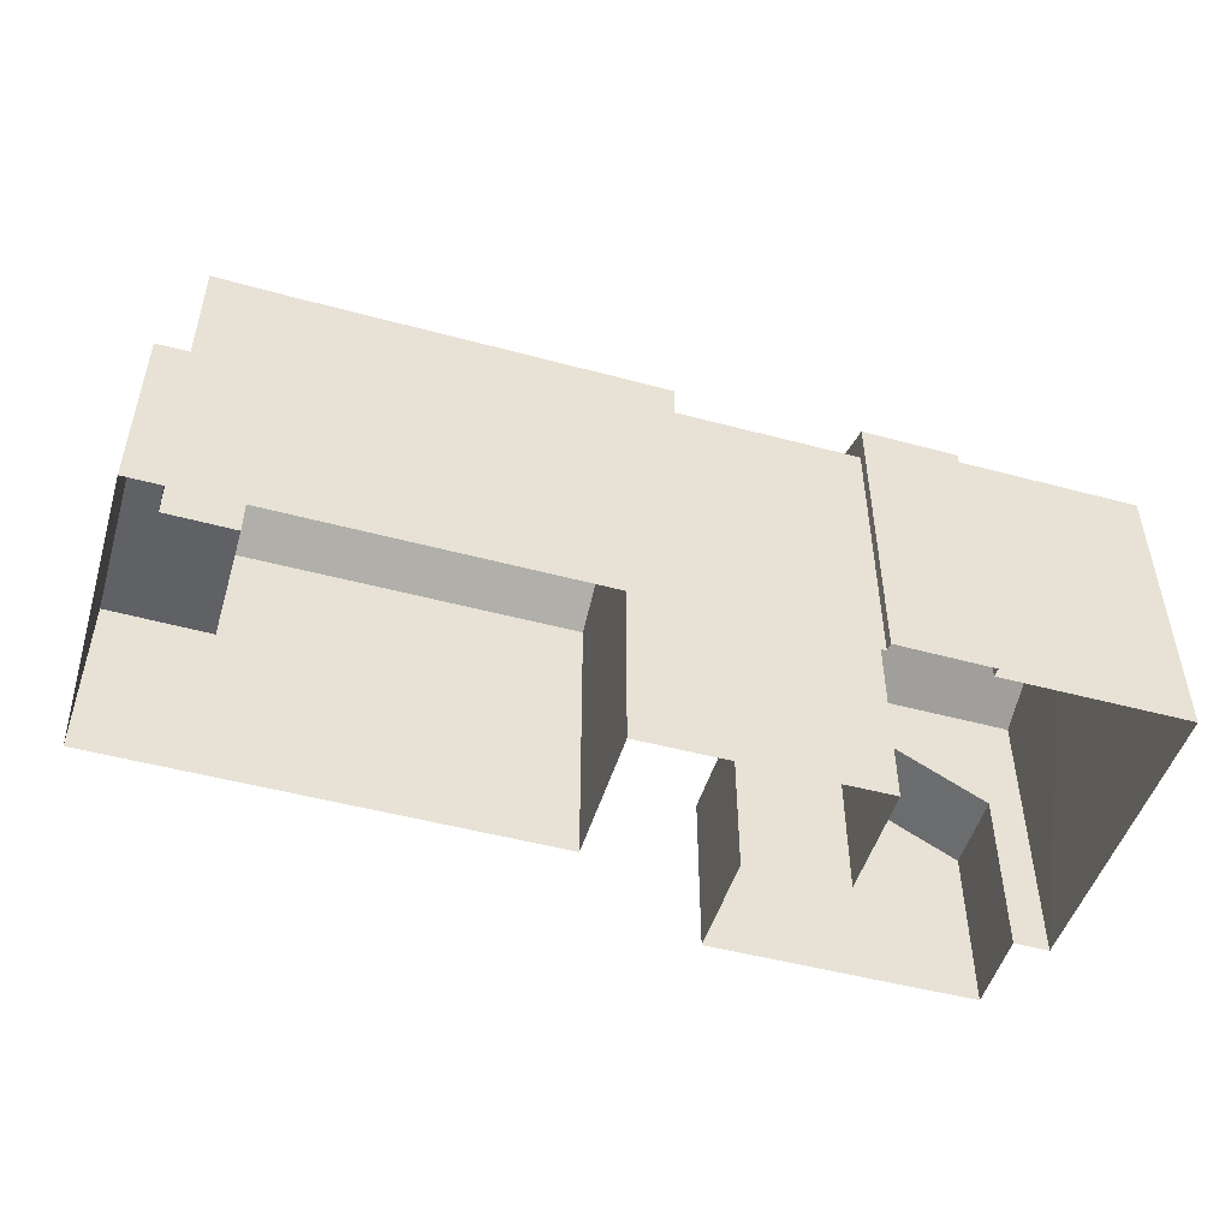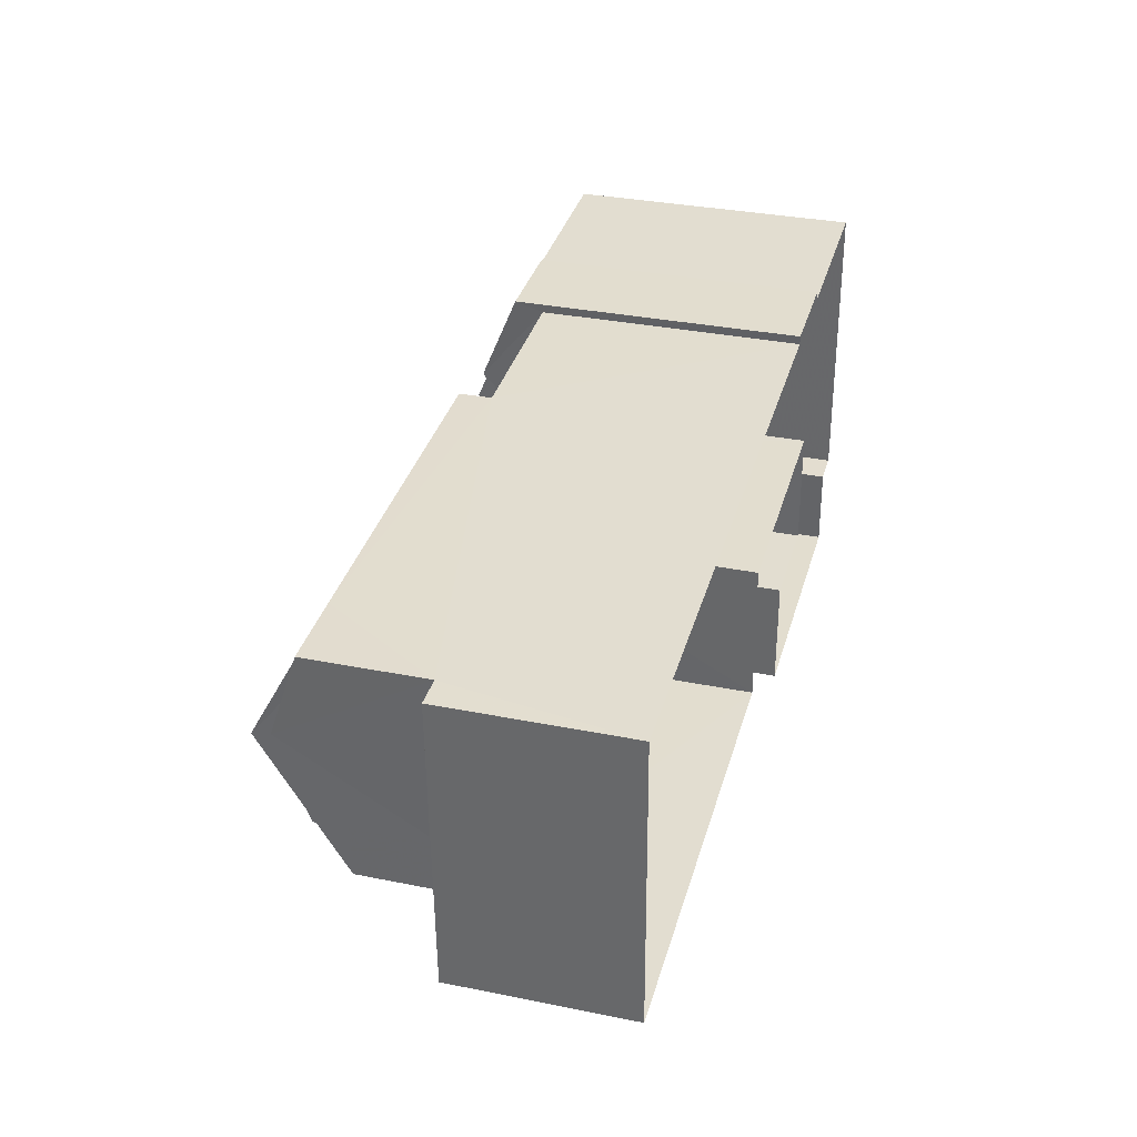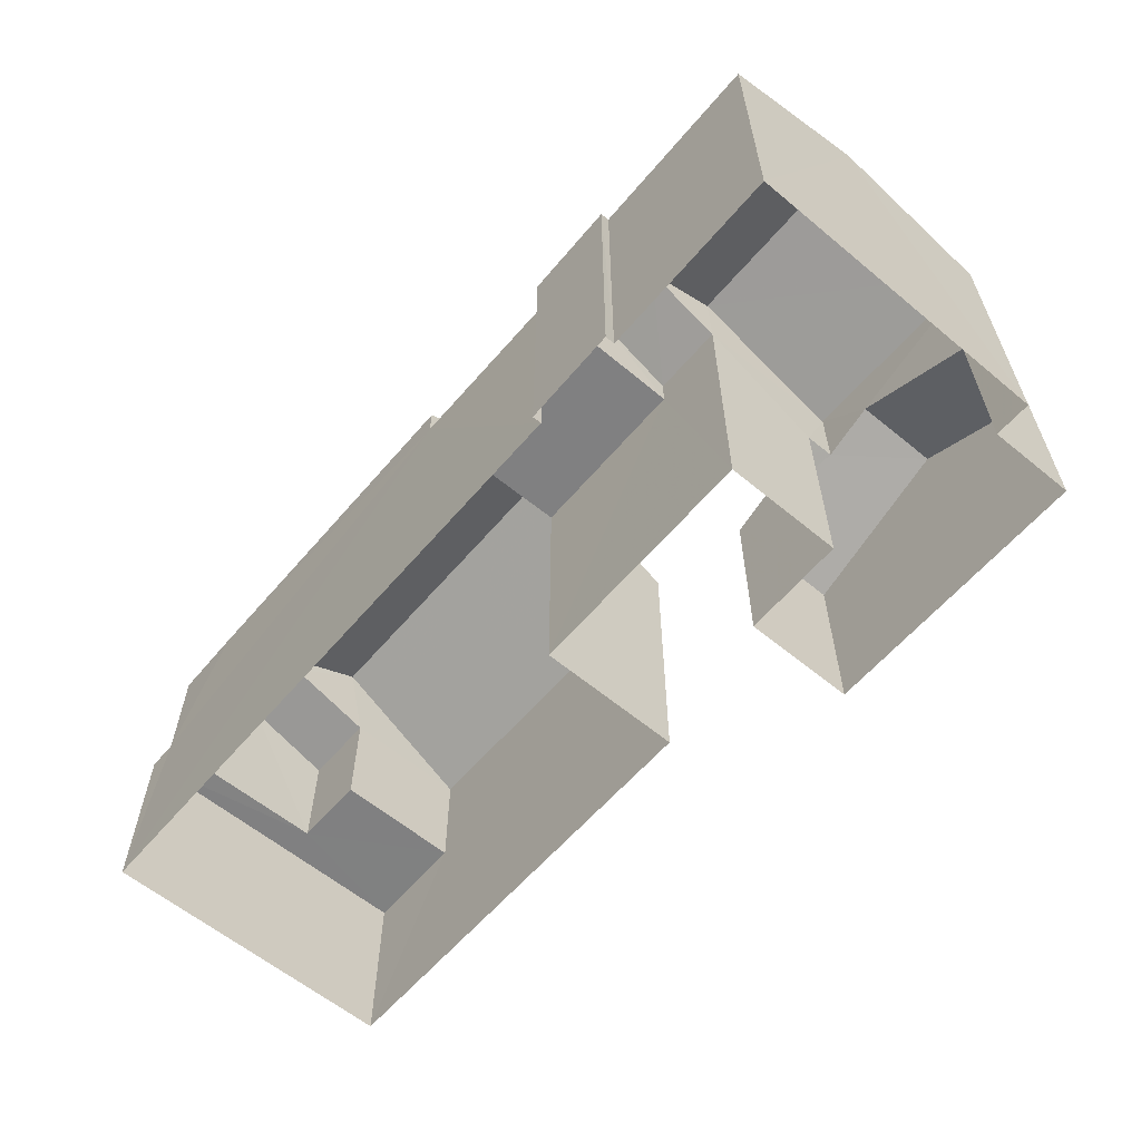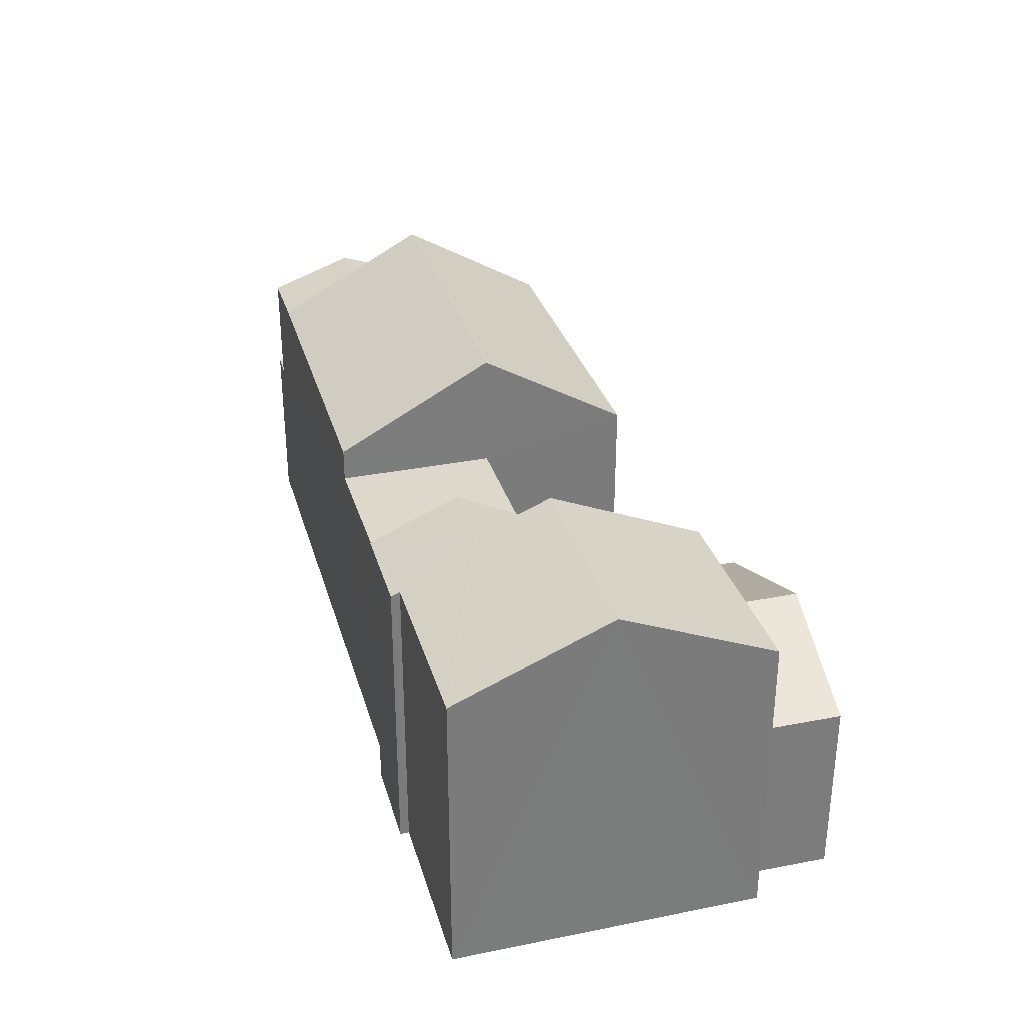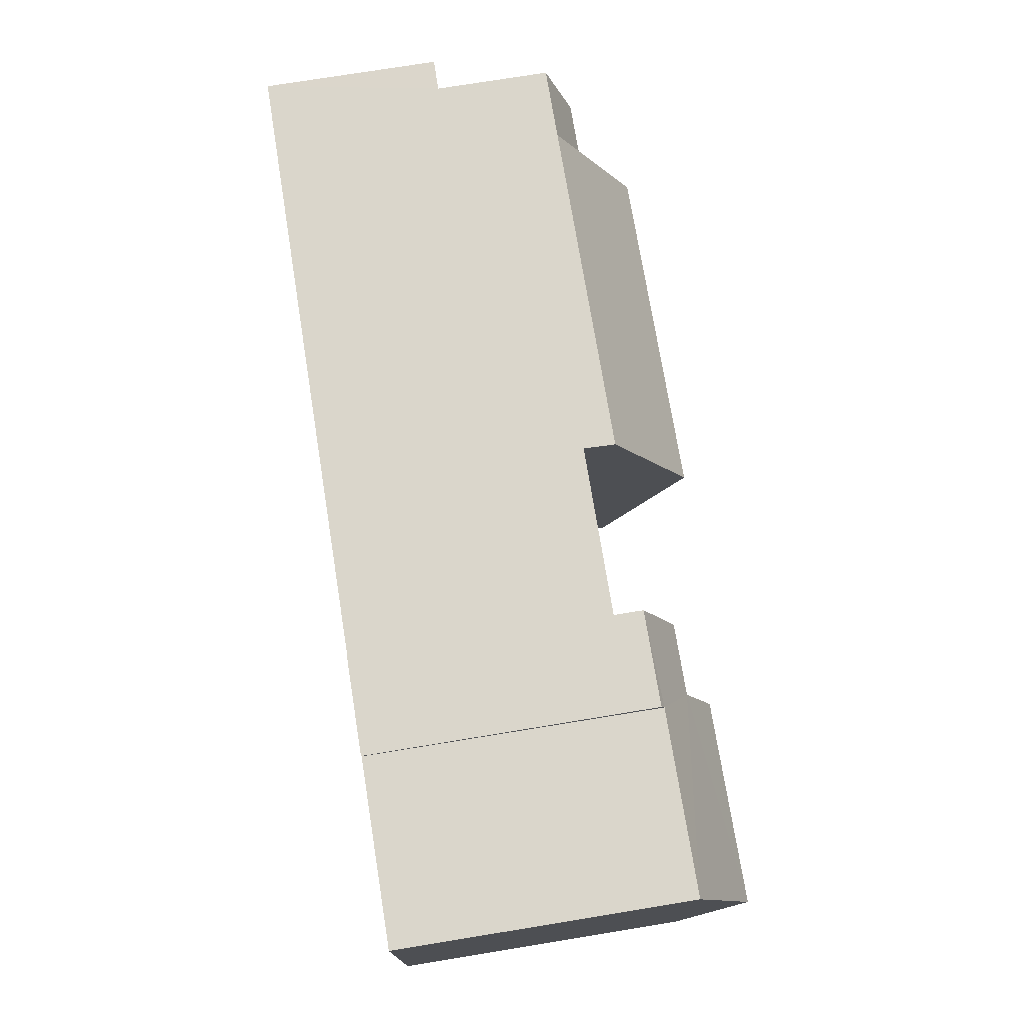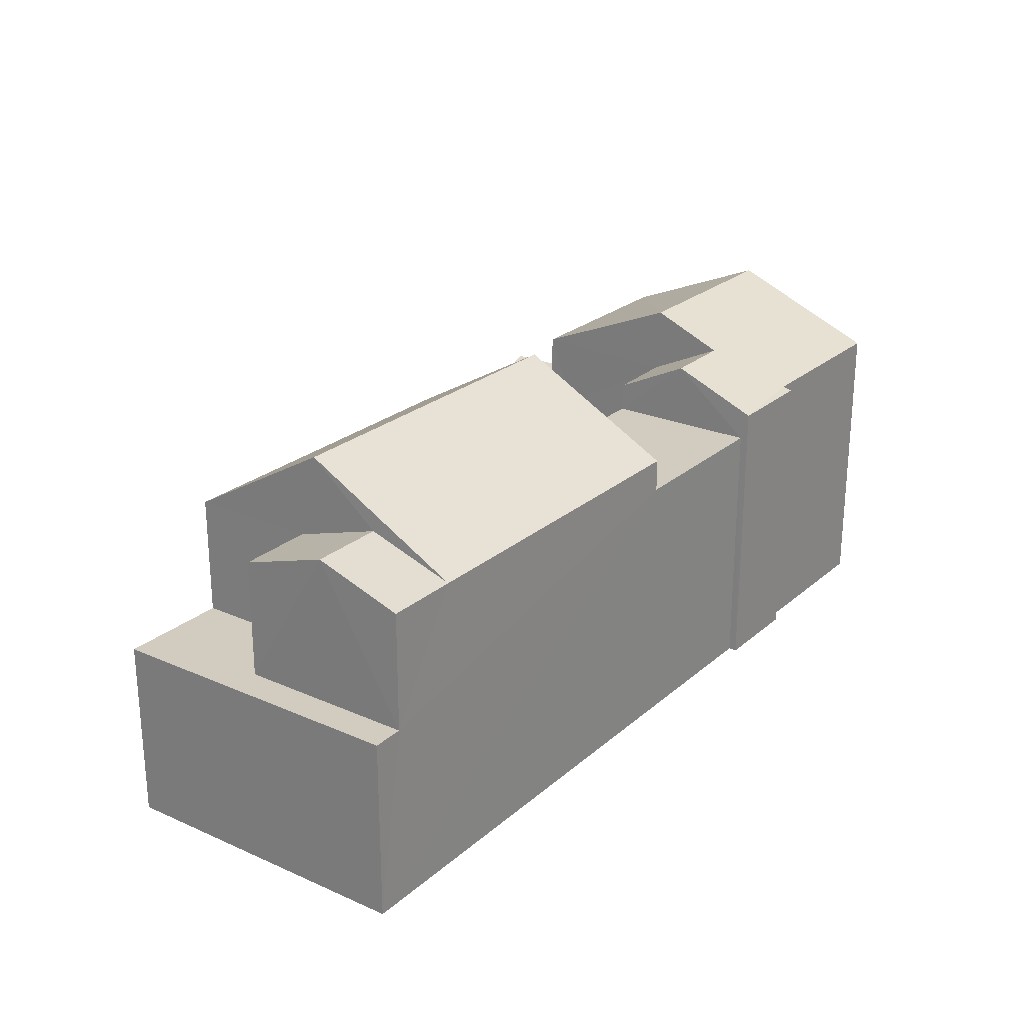
<metadata>
{"format":"obj","ext":"obj","renderer":"f3d","projection":"perspective","resolution":1024,"background":"white","views":[{"elev":-49.1,"azim":161.5,"up":"+Z"},{"elev":33.3,"azim":105.4,"up":"+Y"},{"elev":-60.2,"azim":-132.1,"up":"+Z"},{"elev":31.7,"azim":-107.3,"up":"+Z"},{"elev":75.6,"azim":-99.2,"up":"+Y"},{"elev":24.3,"azim":124.2,"up":"+Z"}]}
</metadata>
<code>
v -3.723e+05 -1.043e+05 28.94
v -3.724e+05 -1.043e+05 28.94
v -3.723e+05 -1.043e+05 28.94
v -3.723e+05 -1.043e+05 28.94
v -3.723e+05 -1.043e+05 28.94
v -3.723e+05 -1.043e+05 28.94
v -3.723e+05 -1.043e+05 28.94
v -3.723e+05 -1.043e+05 28.94
v -3.724e+05 -1.043e+05 28.94
v -3.724e+05 -1.043e+05 28.94
v -3.724e+05 -1.043e+05 28.94
v -3.723e+05 -1.043e+05 28.94
v -3.723e+05 -1.043e+05 28.94
v -3.723e+05 -1.043e+05 28.94
v -3.723e+05 -1.043e+05 28.94
v -3.723e+05 -1.043e+05 28.94
v -3.723e+05 -1.043e+05 38.2
v -3.723e+05 -1.043e+05 36.16
v -3.723e+05 -1.043e+05 36.16
v -3.723e+05 -1.043e+05 38.2
v -3.723e+05 -1.043e+05 36.16
v -3.723e+05 -1.043e+05 36.16
v -3.723e+05 -1.043e+05 36.86
v -3.723e+05 -1.043e+05 36.86
v -3.723e+05 -1.043e+05 36.16
v -3.723e+05 -1.043e+05 36.97
v -3.723e+05 -1.043e+05 36.07
v -3.723e+05 -1.043e+05 36.97
v -3.723e+05 -1.043e+05 36.07
v -3.723e+05 -1.043e+05 36.16
v -3.723e+05 -1.043e+05 36.16
v -3.723e+05 -1.043e+05 37.71
v -3.724e+05 -1.043e+05 36.16
v -3.723e+05 -1.043e+05 36.16
v -3.724e+05 -1.043e+05 37.71
v -3.723e+05 -1.043e+05 34.85
v -3.723e+05 -1.043e+05 34.85
v -3.723e+05 -1.043e+05 34.34
v -3.723e+05 -1.043e+05 33.32
v -3.723e+05 -1.043e+05 33.32
v -3.723e+05 -1.043e+05 34.34
v -3.723e+05 -1.043e+05 33.32
v -3.723e+05 -1.043e+05 33.32
v -3.723e+05 -1.043e+05 33.32
v -3.723e+05 -1.043e+05 33.32
v -3.723e+05 -1.043e+05 33.32
v -3.723e+05 -1.043e+05 33.32
v -3.724e+05 -1.043e+05 36.16
v -3.723e+05 -1.043e+05 36.07
v -3.723e+05 -1.043e+05 36.16
v -3.723e+05 -1.043e+05 36.07
v -3.723e+05 -1.043e+05 35.37
v -3.723e+05 -1.043e+05 35.37
v -3.723e+05 -1.043e+05 35.37
v -3.723e+05 -1.043e+05 35.37
v -3.724e+05 -1.043e+05 33.32
v -3.724e+05 -1.043e+05 33.32
f 1 2 3
f 4 5 6
f 5 4 7
f 8 1 3
f 9 10 11
f 3 2 9
f 12 13 14
f 12 7 4
f 13 15 14
f 16 12 4
f 11 13 16
f 3 9 16
f 9 11 16
f 16 13 12
f 17 18 19
f 17 20 18
f 20 21 22
f 20 17 21
f 23 24 25
f 18 23 25
f 26 27 28
f 26 29 27
f 30 31 24
f 23 30 24
f 32 33 34
f 32 35 33
f 36 37 38
f 37 39 38
f 38 40 41
f 38 39 40
f 42 43 44
f 44 43 45
f 42 46 43
f 45 43 47
f 48 35 26
f 35 32 26
f 49 50 51
f 50 48 26
f 51 26 28
f 50 26 51
f 52 53 54
f 55 52 54
f 56 57 37
f 36 56 37
f 33 10 56
f 10 9 56
f 36 34 33
f 38 34 36
f 36 33 56
f 57 2 37
f 2 1 37
f 1 39 37
f 13 49 15
f 13 50 49
f 4 6 53
f 19 54 53
f 17 19 53
f 53 6 21
f 17 53 21
f 22 45 47
f 18 20 23
f 20 22 30
f 20 30 23
f 47 30 22
f 49 14 15
f 49 51 14
f 12 14 55
f 28 52 55
f 27 52 28
f 55 14 51
f 28 55 51
f 47 31 30
f 47 43 31
f 22 21 45
f 21 6 45
f 45 5 44
f 45 6 5
f 53 52 4
f 4 52 16
f 16 52 29
f 52 27 29
f 3 40 8
f 3 41 40
f 9 2 57
f 56 9 57
f 42 7 46
f 25 46 18
f 19 18 54
f 54 7 12
f 54 12 55
f 46 7 54
f 18 46 54
f 31 43 24
f 43 46 24
f 46 25 24
f 39 1 8
f 40 39 8
f 13 11 48
f 50 13 48
f 44 5 7
f 42 44 7
f 3 16 41
f 38 41 34
f 29 26 32
f 41 16 29
f 34 29 32
f 41 29 34
f 48 11 35
f 11 10 35
f 10 33 35

</code>
